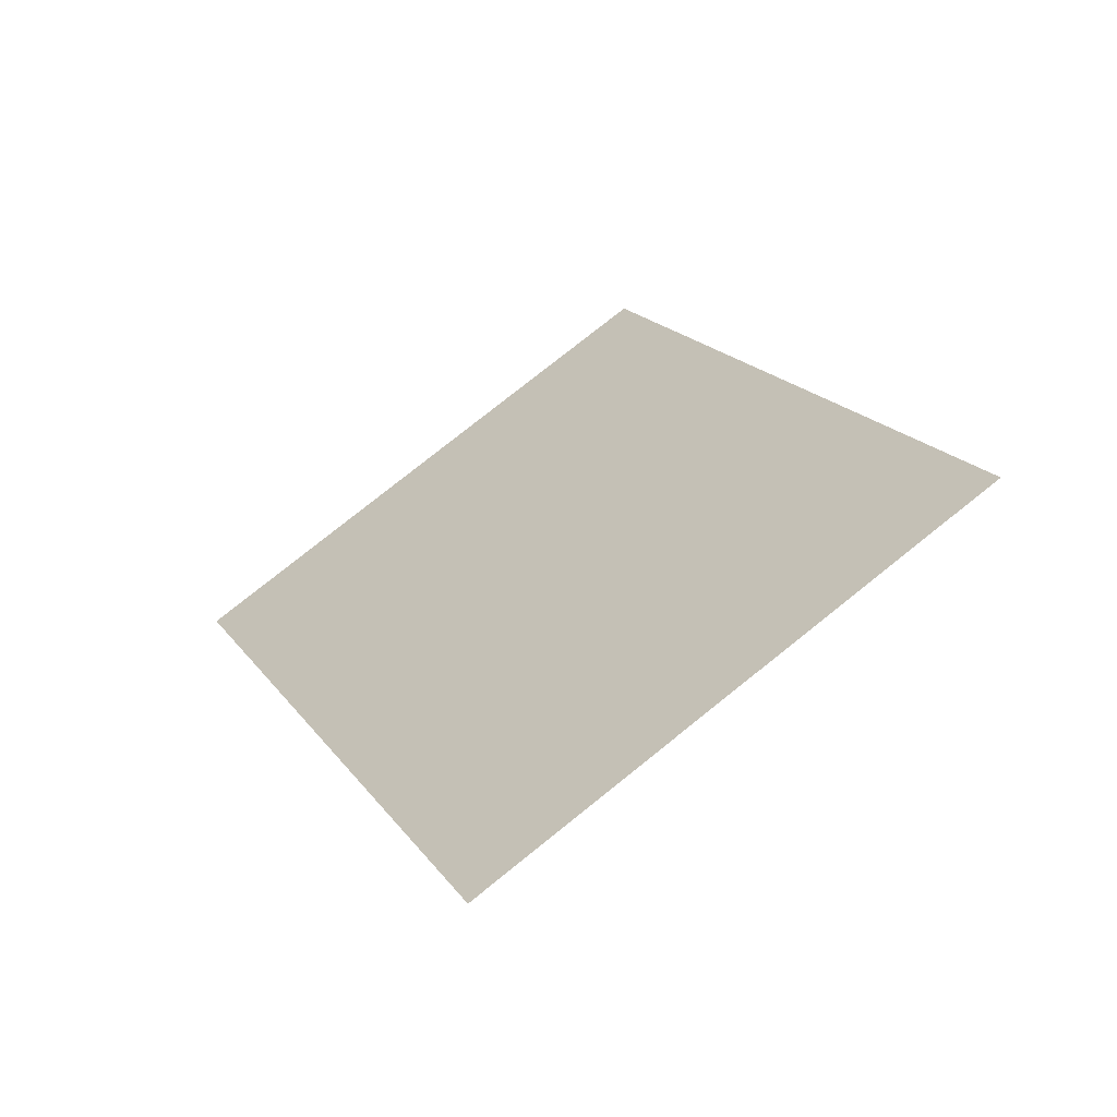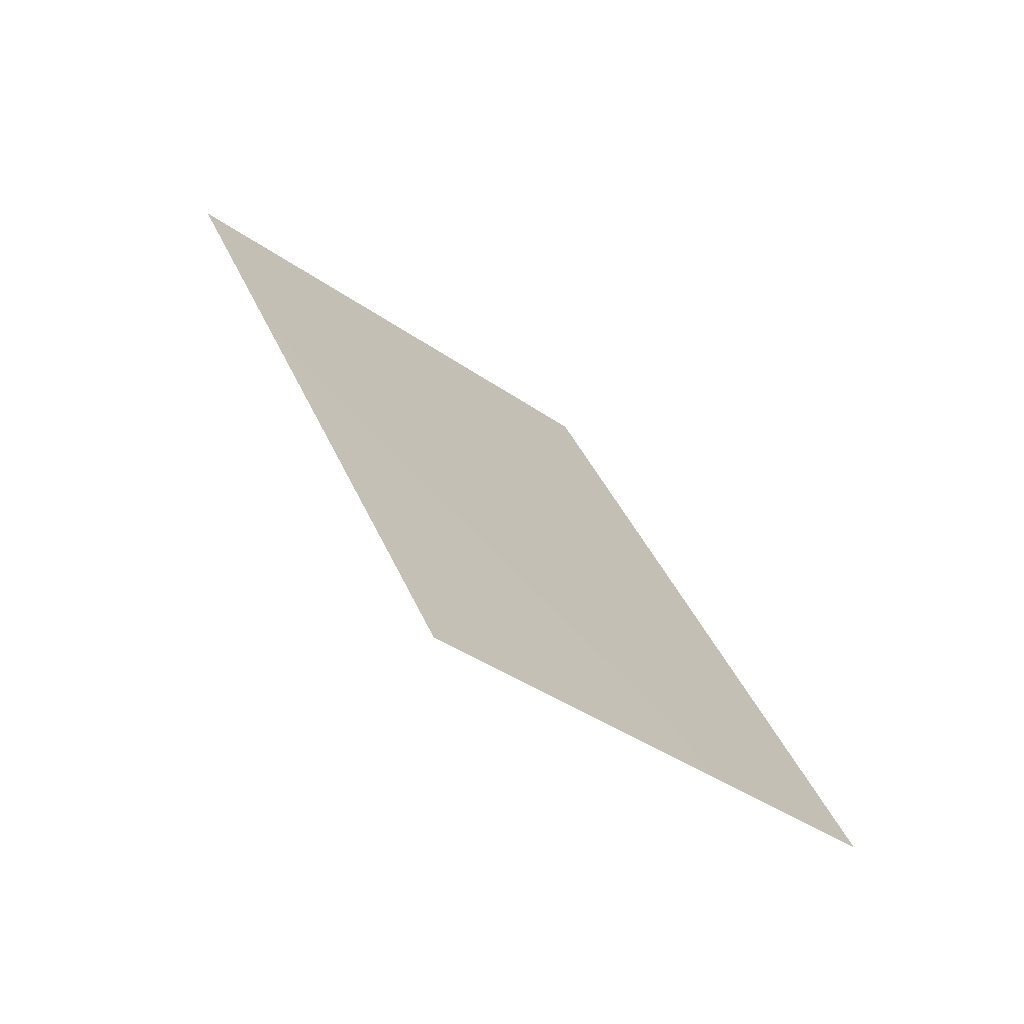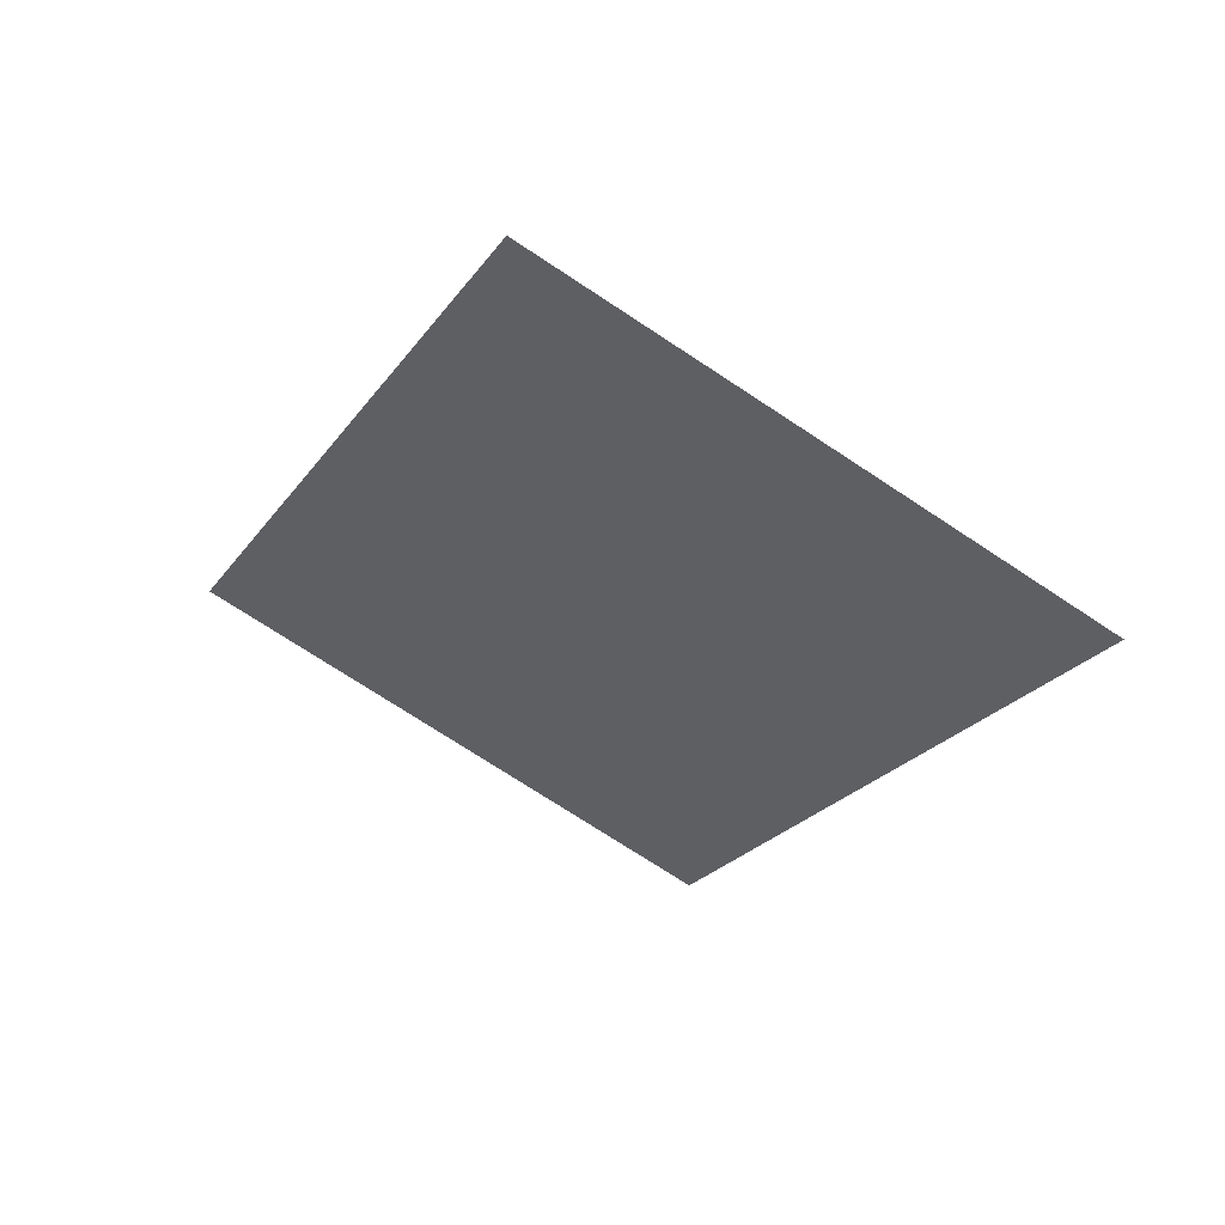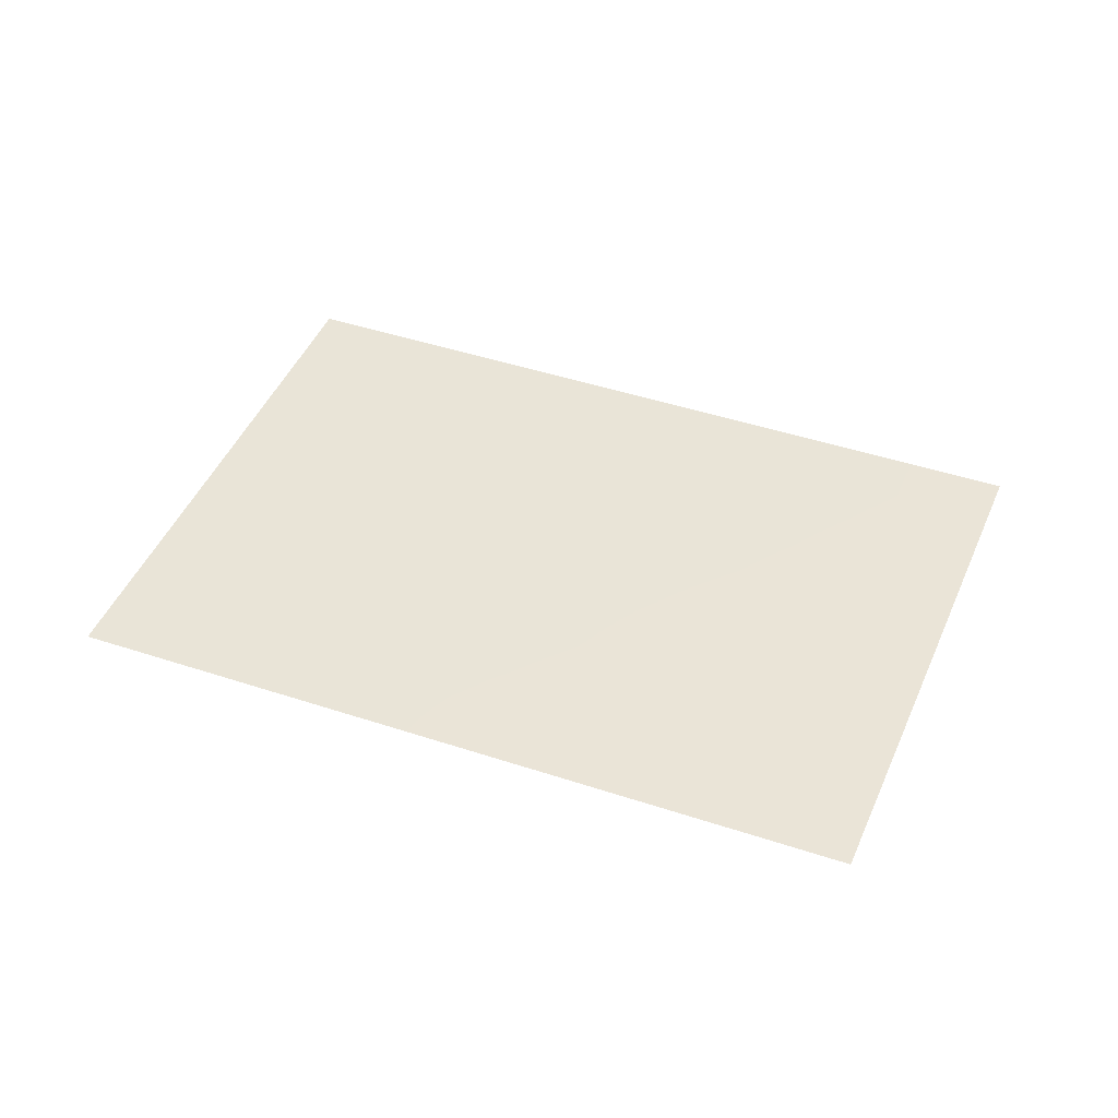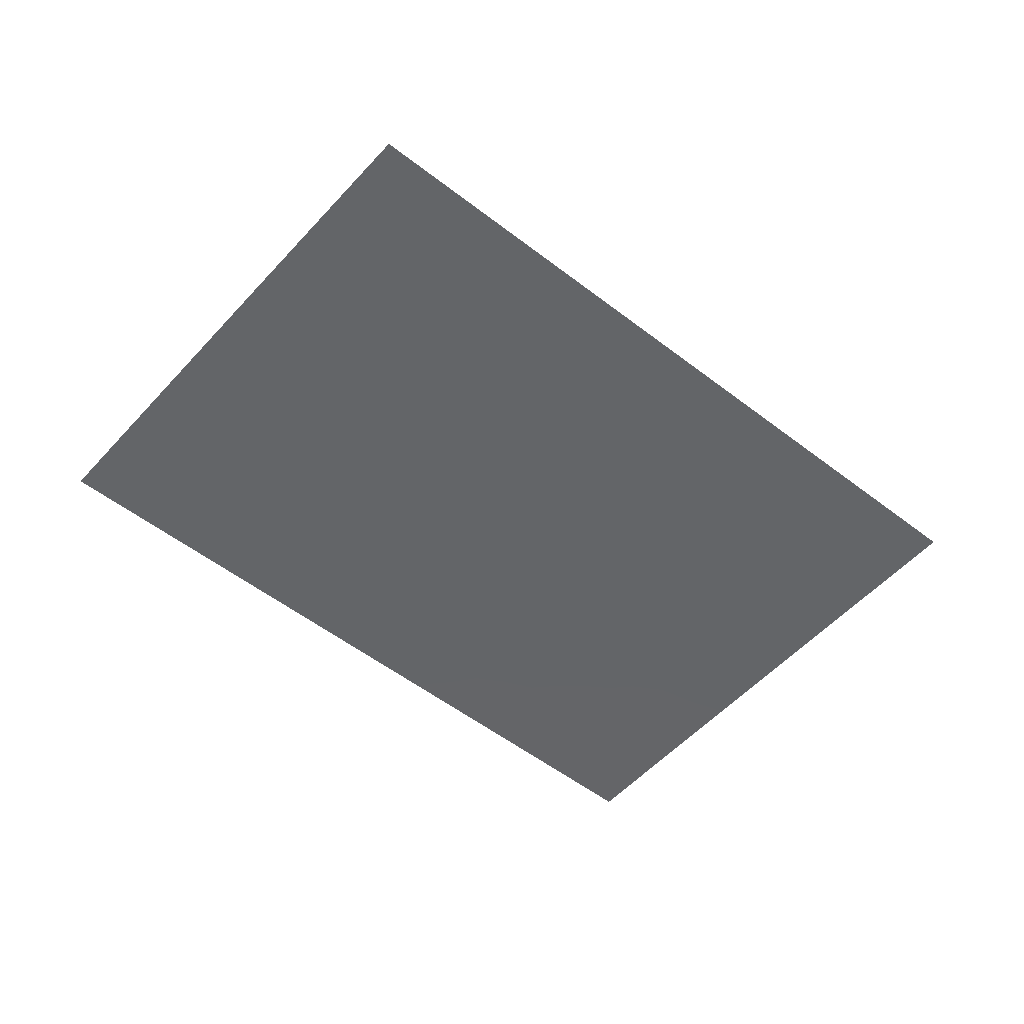
<metadata>
{"format":"obj","ext":"obj","renderer":"f3d","projection":"perspective","resolution":1024,"background":"white","views":[{"elev":-60.3,"azim":-149.5,"up":"+Z"},{"elev":-71.3,"azim":141.7,"up":"+Z"},{"elev":59.3,"azim":23.3,"up":"+Z"},{"elev":43.5,"azim":-43.2,"up":"+Y"},{"elev":-51.4,"azim":74.9,"up":"+Y"}]}
</metadata>
<code>
g default
v 98.01 0.03406 -211.7
v 98.22 0.03408 -211.3
v 98.44 0.03406 -210.8
v 98.65 0.034 -210.4
v 98.86 0.03391 -209.9
v 99.08 0.03378 -209.5
v 99.29 0.03362 -209
v 99.5 0.03342 -208.6
v 99.71 0.03318 -208.1
v 99.93 0.03292 -207.7
v 100.1 0.03262 -207.2
v 98.33 0.03421 -211.9
v 98.54 0.03423 -211.4
v 98.76 0.03421 -211
v 98.97 0.03416 -210.5
v 99.18 0.03408 -210.1
v 99.39 0.03393 -209.6
v 99.61 0.03377 -209.2
v 99.82 0.03357 -208.7
v 100 0.03333 -208.3
v 100.2 0.03307 -207.8
v 100.5 0.03277 -207.4
v 98.65 0.03435 -212
v 98.86 0.03435 -211.6
v 99.07 0.03435 -211.1
v 99.29 0.03429 -210.7
v 99.5 0.03421 -210.2
v 99.71 0.03408 -209.8
v 99.92 0.0339 -209.3
v 100.1 0.0337 -208.9
v 100.3 0.03347 -208.4
v 100.6 0.0332 -208
v 100.8 0.0329 -207.5
v 98.96 0.03447 -212.2
v 99.18 0.03449 -211.7
v 99.39 0.03447 -211.3
v 99.6 0.03441 -210.8
v 99.81 0.03432 -210.4
v 100 0.03419 -209.9
v 100.2 0.03402 -209.5
v 100.5 0.03382 -209
v 100.7 0.03358 -208.6
v 100.9 0.03331 -208.1
v 101.1 0.03301 -207.7
v 99.28 0.03457 -212.3
v 99.49 0.03459 -211.9
v 99.71 0.03457 -211.4
v 99.92 0.03451 -211
v 100.1 0.03441 -210.5
v 100.3 0.03429 -210.1
v 100.6 0.03412 -209.6
v 100.8 0.03391 -209.2
v 101 0.03368 -208.7
v 101.2 0.03342 -208.3
v 101.4 0.0331 -207.8
v 99.6 0.03465 -212.5
v 99.81 0.03467 -212
v 100 0.03465 -211.6
v 100.2 0.03459 -211.1
v 100.4 0.03449 -210.7
v 100.7 0.03437 -210.2
v 100.9 0.03421 -209.8
v 101.1 0.034 -209.3
v 101.3 0.03377 -208.9
v 101.5 0.03349 -208.4
v 101.7 0.03318 -208
v 99.91 0.03472 -212.6
v 100.1 0.03474 -212.2
v 100.3 0.03472 -211.7
v 100.6 0.03467 -211.3
v 100.8 0.03457 -210.8
v 101 0.03443 -210.4
v 101.2 0.03427 -209.9
v 101.4 0.03408 -209.5
v 101.6 0.03382 -209
v 101.8 0.03355 -208.6
v 102 0.03324 -208.1
v 100.2 0.03476 -212.8
v 100.4 0.03478 -212.3
v 100.7 0.03476 -211.9
v 100.9 0.0347 -211.4
v 101.1 0.03461 -211
v 101.3 0.03447 -210.5
v 101.5 0.03432 -210.1
v 101.7 0.03411 -209.6
v 101.9 0.03387 -209.2
v 102.1 0.03358 -208.7
v 102.4 0.03329 -208.3
v 100.5 0.03479 -212.9
v 100.8 0.03482 -212.5
v 101 0.03479 -212
v 101.2 0.03474 -211.6
v 101.4 0.03465 -211.1
v 101.6 0.03451 -210.7
v 101.8 0.03434 -210.2
v 102 0.03412 -209.8
v 102.2 0.0339 -209.3
v 102.5 0.03362 -208.8
v 102.7 0.03331 -208.4
v 100.9 0.03482 -213.1
v 101.1 0.03482 -212.6
v 101.3 0.03482 -212.2
v 101.5 0.03474 -211.7
v 101.7 0.03465 -211.3
v 101.9 0.03451 -210.8
v 102.1 0.03435 -210.3
v 102.4 0.03416 -209.9
v 102.6 0.0339 -209.4
v 102.8 0.03362 -209
v 103 0.03331 -208.5
v 101.2 0.03479 -213.2
v 101.4 0.03482 -212.8
v 101.6 0.03479 -212.3
v 101.8 0.03474 -211.9
v 102 0.03465 -211.4
v 102.2 0.03451 -210.9
v 102.5 0.03434 -210.5
v 102.7 0.03412 -210
v 102.9 0.0339 -209.6
v 103.1 0.03362 -209.1
v 103.3 0.03331 -208.7
g pPlane4
f 1 2 13 12
f 2 3 14 13
f 3 4 15 14
f 4 5 16 15
f 5 6 17 16
f 6 7 18 17
f 7 8 19 18
f 8 9 20 19
f 9 10 21 20
f 10 11 22 21
f 12 13 24 23
f 13 14 25 24
f 14 15 26 25
f 15 16 27 26
f 16 17 28 27
f 17 18 29 28
f 18 19 30 29
f 19 20 31 30
f 20 21 32 31
f 21 22 33 32
f 23 24 35 34
f 24 25 36 35
f 25 26 37 36
f 26 27 38 37
f 27 28 39 38
f 28 29 40 39
f 29 30 41 40
f 30 31 42 41
f 31 32 43 42
f 32 33 44 43
f 34 35 46 45
f 35 36 47 46
f 36 37 48 47
f 37 38 49 48
f 38 39 50 49
f 39 40 51 50
f 40 41 52 51
f 41 42 53 52
f 42 43 54 53
f 43 44 55 54
f 45 46 57 56
f 46 47 58 57
f 47 48 59 58
f 48 49 60 59
f 49 50 61 60
f 50 51 62 61
f 51 52 63 62
f 52 53 64 63
f 53 54 65 64
f 54 55 66 65
f 56 57 68 67
f 57 58 69 68
f 58 59 70 69
f 59 60 71 70
f 60 61 72 71
f 61 62 73 72
f 62 63 74 73
f 63 64 75 74
f 64 65 76 75
f 65 66 77 76
f 67 68 79 78
f 68 69 80 79
f 69 70 81 80
f 70 71 82 81
f 71 72 83 82
f 72 73 84 83
f 73 74 85 84
f 74 75 86 85
f 75 76 87 86
f 76 77 88 87
f 78 79 90 89
f 79 80 91 90
f 80 81 92 91
f 81 82 93 92
f 82 83 94 93
f 83 84 95 94
f 84 85 96 95
f 85 86 97 96
f 86 87 98 97
f 87 88 99 98
f 89 90 101 100
f 90 91 102 101
f 91 92 103 102
f 92 93 104 103
f 93 94 105 104
f 94 95 106 105
f 95 96 107 106
f 96 97 108 107
f 97 98 109 108
f 98 99 110 109
f 100 101 112 111
f 101 102 113 112
f 102 103 114 113
f 103 104 115 114
f 104 105 116 115
f 105 106 117 116
f 106 107 118 117
f 107 108 119 118
f 108 109 120 119
f 109 110 121 120

</code>
